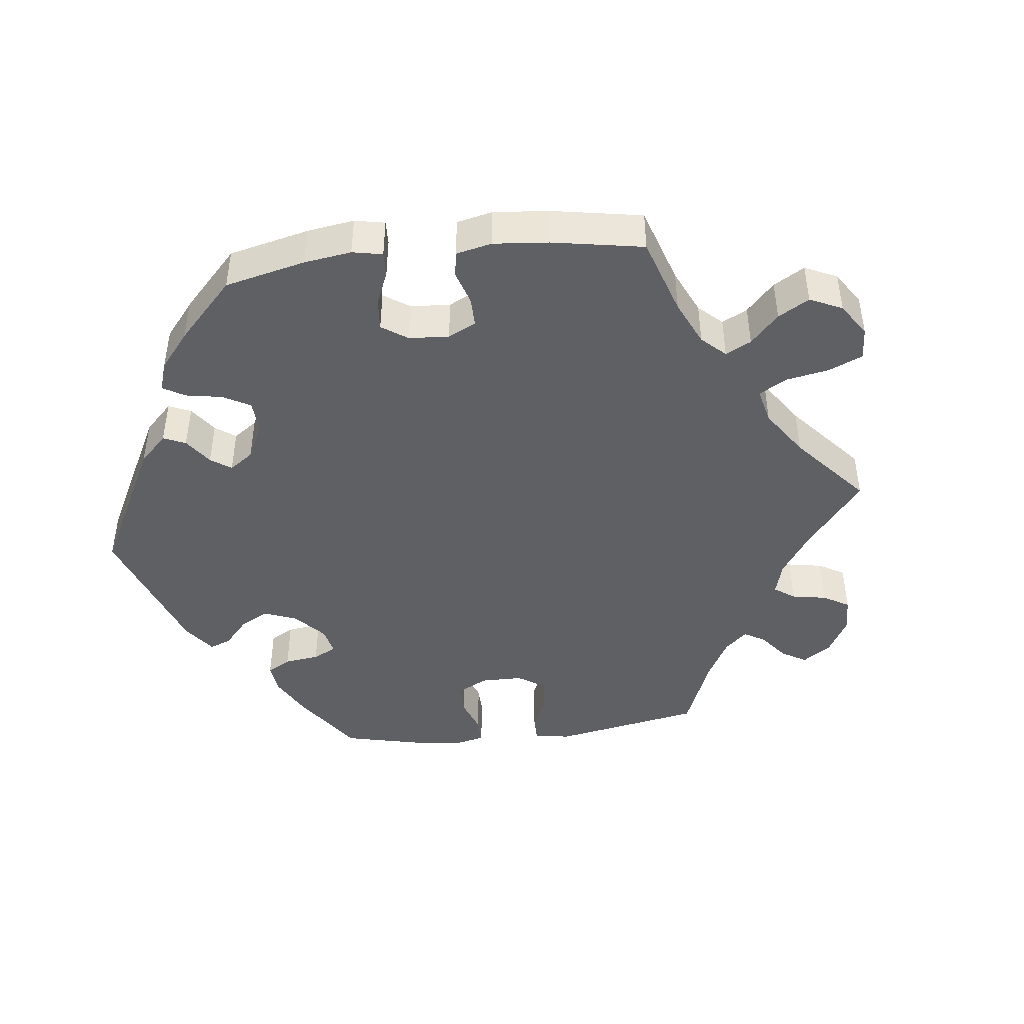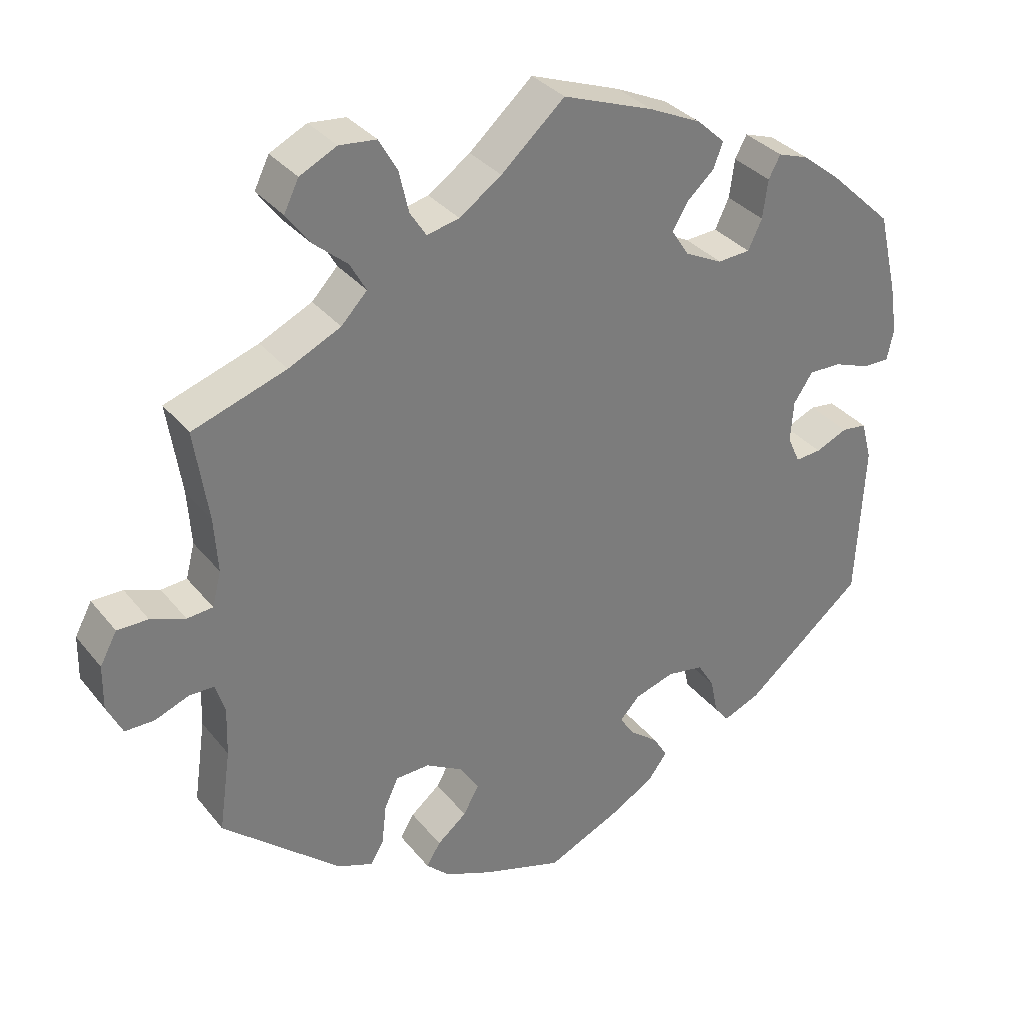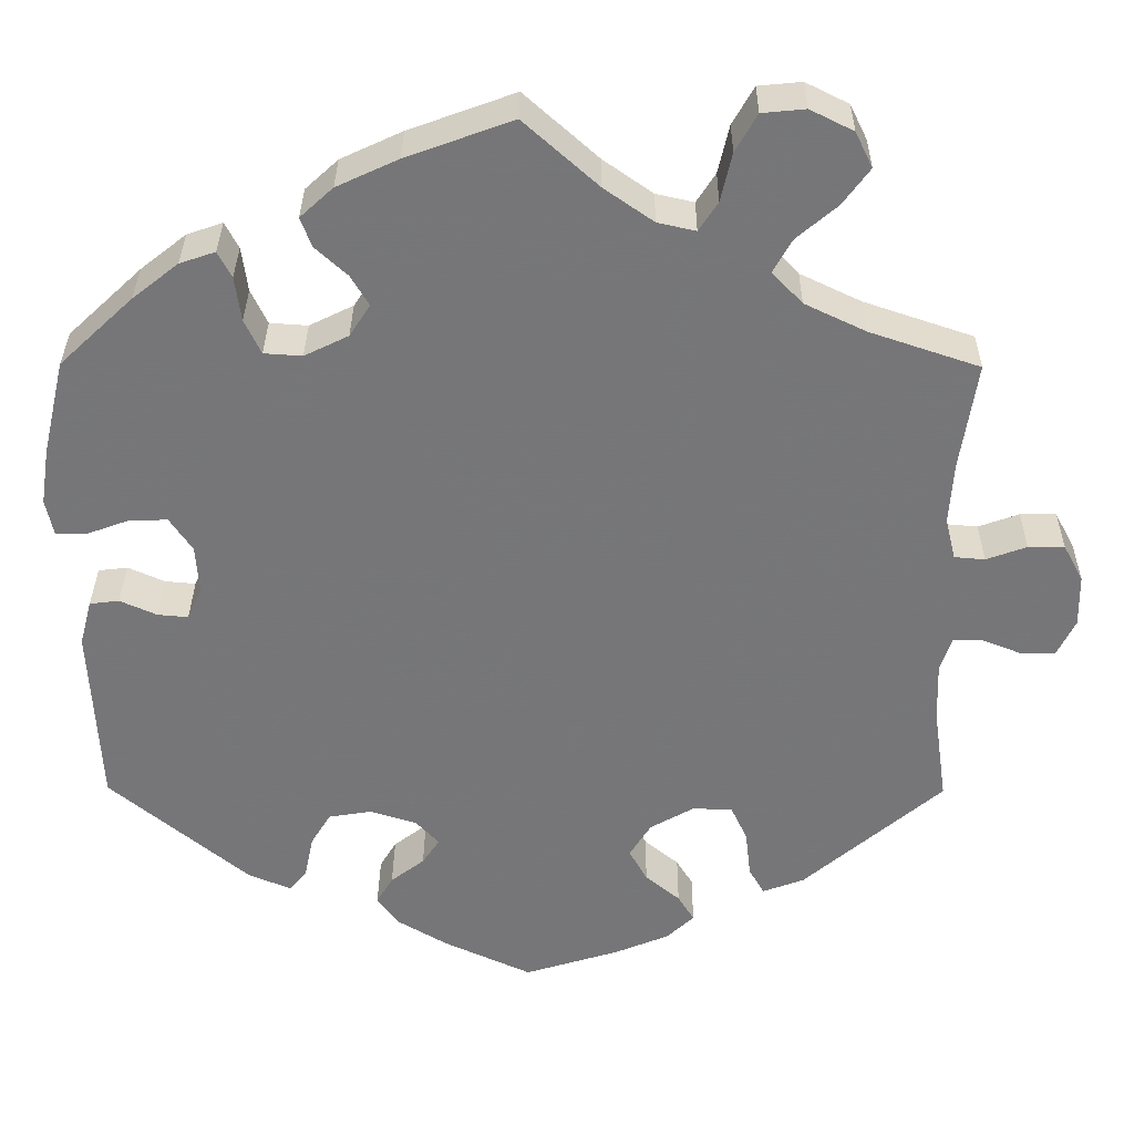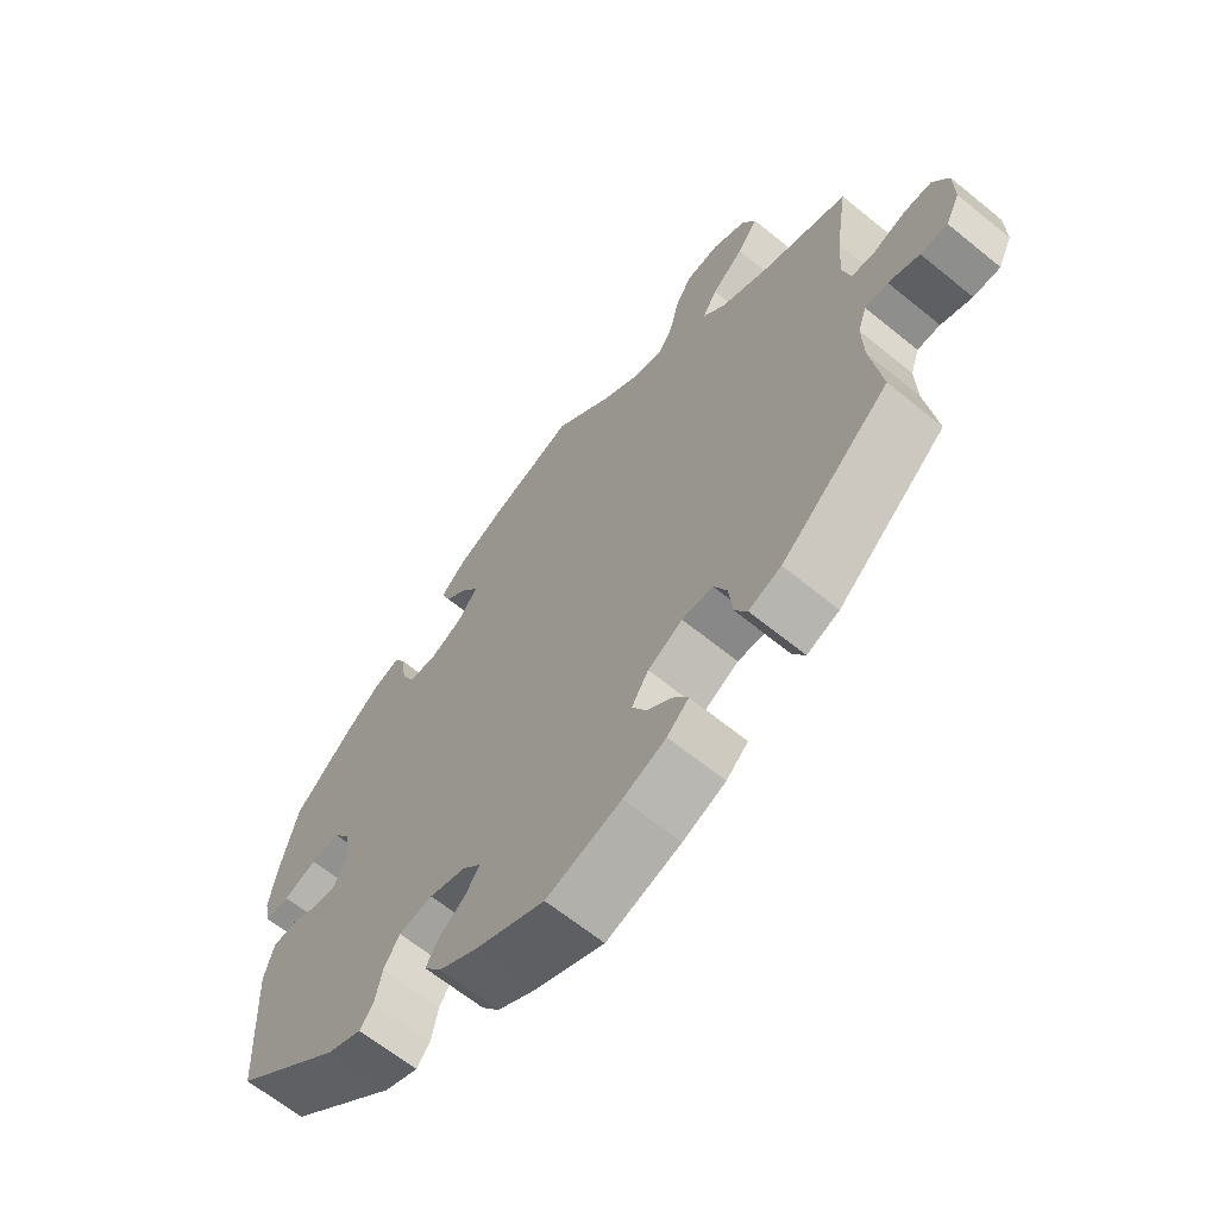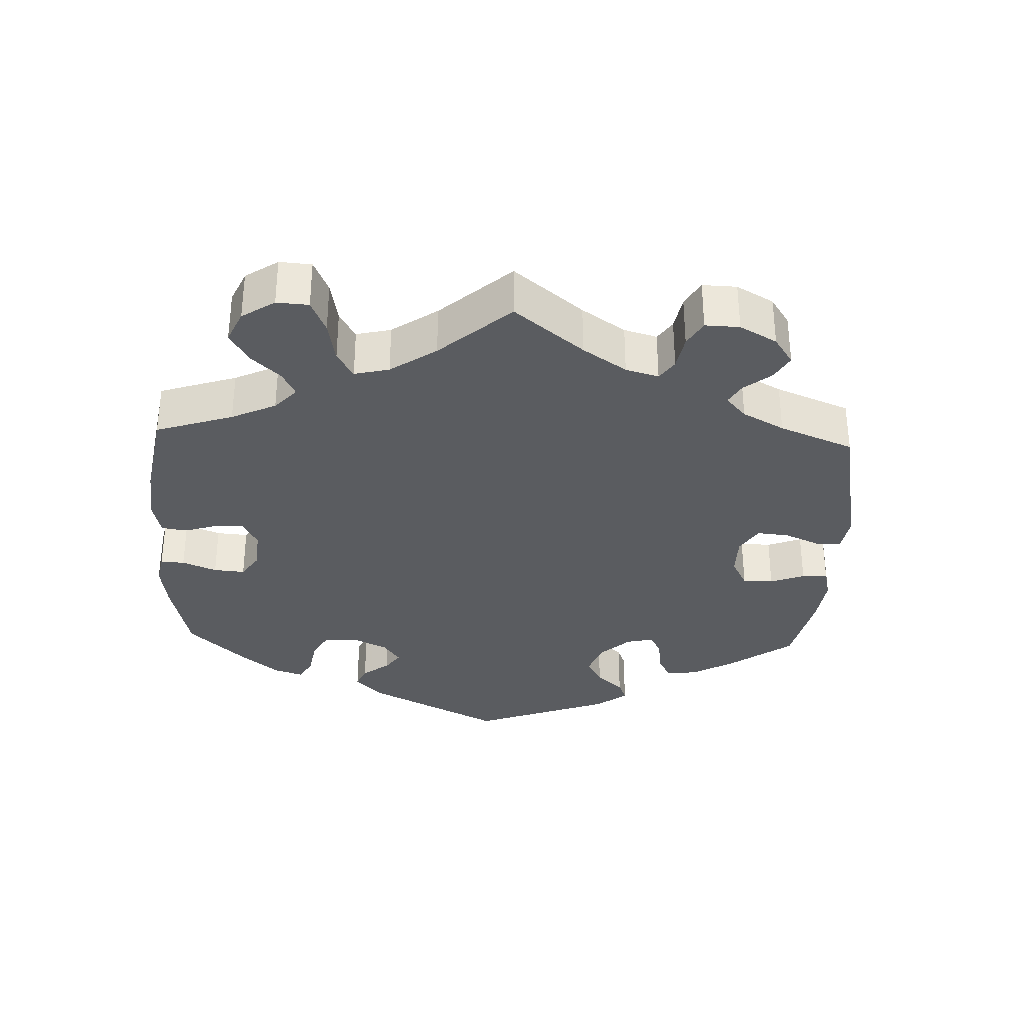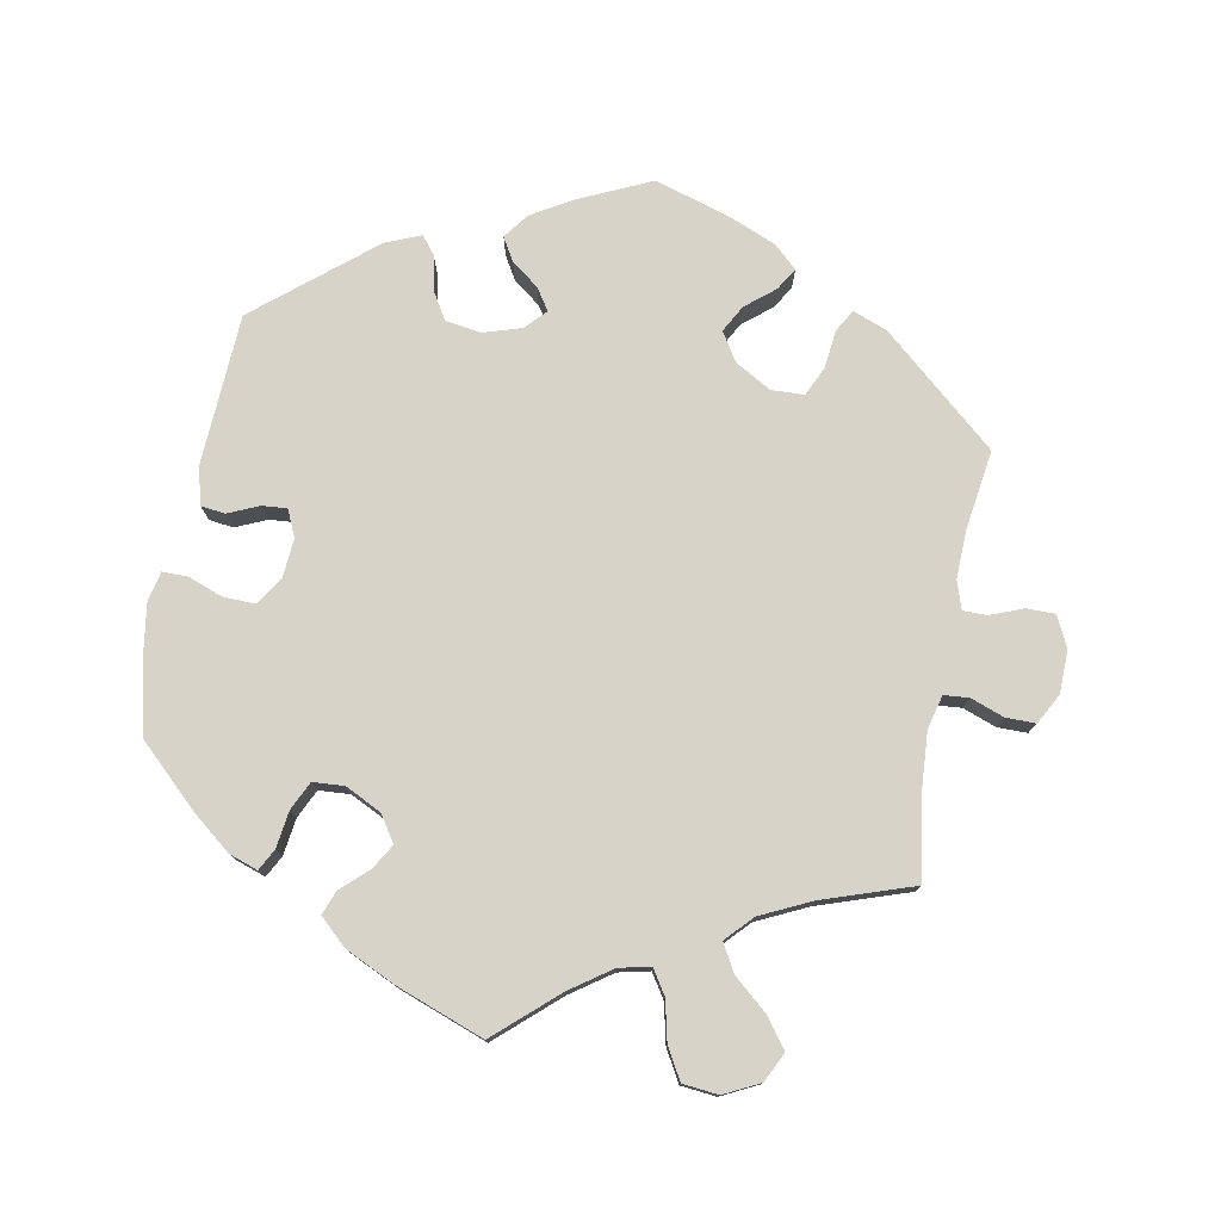
<metadata>
{"format":"obj","ext":"obj","renderer":"f3d","projection":"perspective","resolution":1024,"background":"white","views":[{"elev":-44.7,"azim":-23.4,"up":"+Y"},{"elev":33.1,"azim":147.7,"up":"+Z"},{"elev":33.0,"azim":0.4,"up":"+Z"},{"elev":-64.9,"azim":50.7,"up":"+Z"},{"elev":-33.7,"azim":57.6,"up":"+Y"},{"elev":77.1,"azim":10.7,"up":"+Y"}]}
</metadata>
<code>
v -0.101 0.07 -0.531
v -0.158 0.07 -0.497
v -0.184 0.07 -0.462
v -0.165 0.07 -0.43
v -0.126 0.07 -0.4
v -0.106 0.07 -0.37
v -0.133 0.07 -0.341
v -0.187 0.07 -0.324
v -0.237 0.07 -0.332
v -0.26 0.07 -0.37
v -0.27 0.07 -0.419
v -0.29 0.07 -0.444
v -0.34 0.07 -0.423
v -0.501 0.07 -0.289
v -0.512 0.07 -0.077
v -0.498 0.07 -0.024
v -0.464 0.07 -0.02
v -0.421 0.07 -0.039
v -0.386 0.07 -0.042
v -0.369 0.07 -0.005
v -0.373 0.07 0.051
v -0.399 0.07 0.09
v -0.443 0.07 0.089
v -0.492 0.07 0.071
v -0.528 0.07 0.071
v -0.537 0.07 0.113
v -0.527 0.07 0.178
v -0.501 0.07 0.289
v -0.416 0.07 0.369
v -0.363 0.07 0.411
v -0.322 0.07 0.425
v -0.306 0.07 0.395
v -0.299 0.07 0.343
v -0.28 0.07 0.303
v -0.236 0.07 0.3
v -0.185 0.07 0.325
v -0.161 0.07 0.362
v -0.182 0.07 0.397
v -0.219 0.07 0.431
v -0.232 0.07 0.465
v -0.194 0.07 0.5
v -0.123 0.07 0.533
v 0 0.07 0.578
v 0.086 0.07 0.501
v 0.143 0.07 0.461
v 0.187 0.07 0.451
v 0.209 0.07 0.485
v 0.222 0.07 0.541
v 0.247 0.07 0.585
v 0.297 0.07 0.59
v 0.347 0.07 0.565
v 0.367 0.07 0.524
v 0.336 0.07 0.482
v 0.289 0.07 0.442
v 0.267 0.07 0.403
v 0.302 0.07 0.366
v 0.373 0.07 0.332
v 0.5 0.07 0.289
v 0.481 0.07 0.165
v 0.476 0.07 0.091
v 0.488 0.07 0.044
v 0.523 0.07 0.041
v 0.57 0.07 0.058
v 0.612 0.07 0.058
v 0.635 0.07 0.015
v 0.636 0.07 -0.045
v 0.615 0.07 -0.088
v 0.575 0.07 -0.088
v 0.529 0.07 -0.07
v 0.495 0.07 -0.07
v 0.482 0.07 -0.11
v 0.484 0.07 -0.177
v 0.5 0.07 -0.289
v 0.339 0.07 -0.427
v 0.291 0.07 -0.445
v 0.273 0.07 -0.414
v 0.267 0.07 -0.36
v 0.248 0.07 -0.319
v 0.202 0.07 -0.317
v 0.151 0.07 -0.346
v 0.126 0.07 -0.386
v 0.147 0.07 -0.424
v 0.187 0.07 -0.457
v 0.206 0.07 -0.488
v 0.174 0.07 -0.518
v 0.111 0.07 -0.544
v 0.001 0.07 -0.578
v -0.101 0 -0.531
v -0.158 0 -0.497
v -0.184 0 -0.462
v -0.165 0 -0.43
v -0.126 0 -0.4
v -0.106 0 -0.37
v -0.133 0 -0.341
v -0.187 0 -0.324
v -0.237 0 -0.332
v -0.26 0 -0.37
v -0.27 0 -0.419
v -0.29 0 -0.444
v -0.34 0 -0.423
v -0.501 0 -0.289
v -0.512 0 -0.077
v -0.498 0 -0.024
v -0.464 0 -0.02
v -0.421 0 -0.039
v -0.386 0 -0.042
v -0.369 0 -0.005
v -0.373 0 0.051
v -0.399 0 0.09
v -0.443 0 0.089
v -0.492 0 0.071
v -0.528 0 0.071
v -0.537 0 0.113
v -0.527 0 0.178
v -0.501 0 0.289
v -0.416 0 0.369
v -0.363 0 0.411
v -0.322 0 0.425
v -0.306 0 0.395
v -0.299 0 0.343
v -0.28 0 0.303
v -0.236 0 0.3
v -0.185 0 0.325
v -0.161 0 0.362
v -0.182 0 0.397
v -0.219 0 0.431
v -0.232 0 0.465
v -0.194 0 0.5
v -0.123 0 0.533
v 0 0 0.578
v 0.086 0 0.501
v 0.143 0 0.461
v 0.187 0 0.451
v 0.209 0 0.485
v 0.222 0 0.541
v 0.247 0 0.585
v 0.297 0 0.59
v 0.347 0 0.565
v 0.367 0 0.524
v 0.336 0 0.482
v 0.289 0 0.442
v 0.267 0 0.403
v 0.302 0 0.366
v 0.373 0 0.332
v 0.5 0 0.289
v 0.481 0 0.165
v 0.476 0 0.091
v 0.488 0 0.044
v 0.523 0 0.041
v 0.57 0 0.058
v 0.612 0 0.058
v 0.635 0 0.015
v 0.636 0 -0.045
v 0.615 0 -0.088
v 0.575 0 -0.088
v 0.529 0 -0.07
v 0.495 0 -0.07
v 0.482 0 -0.11
v 0.484 0 -0.177
v 0.5 0 -0.289
v 0.339 0 -0.427
v 0.291 0 -0.445
v 0.273 0 -0.414
v 0.267 0 -0.36
v 0.248 0 -0.319
v 0.202 0 -0.317
v 0.151 0 -0.346
v 0.126 0 -0.386
v 0.147 0 -0.424
v 0.187 0 -0.457
v 0.206 0 -0.488
v 0.174 0 -0.518
v 0.111 0 -0.544
v 0.001 0 -0.578
f 82 83 84 85
f 81 82 85 86
f 74 75 76 77
f 72 73 74 77
f 71 72 77 78
f 70 71 78 79
f 66 67 68 69
f 66 69 70
f 65 66 70
f 62 63 64 65
f 61 62 65 70
f 60 61 70 79
f 57 58 59
f 56 57 59 60
f 55 56 60 79
f 51 52 53 54
f 51 54 55
f 50 51 55
f 47 48 49 50
f 46 47 50 55
f 45 46 55 79
f 41 42 43 44
f 38 39 40 41
f 37 38 41 44
f 36 37 44 45
f 30 31 32 33
f 30 33 34
f 29 30 34
f 28 29 34
f 27 28 34 35
f 23 24 25 26
f 22 23 26 27
f 15 16 17 18
f 15 18 19
f 14 15 19
f 13 14 19
f 10 11 12 13
f 9 10 13 19
f 8 9 19 20
f 2 3 4 5
f 2 5 6
f 1 2 6
f 81 86 87 1
f 36 45 79 80
f 35 36 80 81
f 22 27 35
f 21 22 35 81
f 7 8 20 21
f 6 7 21 81
f 1 6 81
f 172 171 170 169
f 173 172 169 168
f 164 163 162 161
f 164 161 160 159
f 165 164 159 158
f 166 165 158 157
f 156 155 154 153
f 157 156 153
f 157 153 152
f 152 151 150 149
f 157 152 149 148
f 166 157 148 147
f 146 145 144
f 147 146 144 143
f 166 147 143 142
f 141 140 139 138
f 142 141 138
f 142 138 137
f 137 136 135 134
f 142 137 134 133
f 166 142 133 132
f 131 130 129 128
f 128 127 126 125
f 131 128 125 124
f 132 131 124 123
f 120 119 118 117
f 121 120 117
f 121 117 116
f 121 116 115
f 122 121 115 114
f 113 112 111 110
f 114 113 110 109
f 105 104 103 102
f 106 105 102
f 106 102 101
f 106 101 100
f 100 99 98 97
f 106 100 97 96
f 107 106 96 95
f 92 91 90 89
f 93 92 89
f 93 89 88
f 88 174 173 168
f 167 166 132 123
f 168 167 123 122
f 122 114 109
f 168 122 109 108
f 108 107 95 94
f 168 108 94 93
f 168 93 88
f 1 88 89 2
f 2 89 90 3
f 3 90 91 4
f 4 91 92 5
f 5 92 93 6
f 6 93 94 7
f 7 94 95 8
f 8 95 96 9
f 9 96 97 10
f 10 97 98 11
f 11 98 99 12
f 12 99 100 13
f 13 100 101 14
f 14 101 102 15
f 15 102 103 16
f 16 103 104 17
f 17 104 105 18
f 18 105 106 19
f 19 106 107 20
f 20 107 108 21
f 21 108 109 22
f 22 109 110 23
f 23 110 111 24
f 24 111 112 25
f 25 112 113 26
f 26 113 114 27
f 27 114 115 28
f 28 115 116 29
f 29 116 117 30
f 30 117 118 31
f 31 118 119 32
f 32 119 120 33
f 33 120 121 34
f 34 121 122 35
f 35 122 123 36
f 36 123 124 37
f 37 124 125 38
f 38 125 126 39
f 39 126 127 40
f 40 127 128 41
f 41 128 129 42
f 42 129 130 43
f 43 130 131 44
f 44 131 132 45
f 45 132 133 46
f 46 133 134 47
f 47 134 135 48
f 48 135 136 49
f 49 136 137 50
f 50 137 138 51
f 51 138 139 52
f 52 139 140 53
f 53 140 141 54
f 54 141 142 55
f 55 142 143 56
f 56 143 144 57
f 57 144 145 58
f 58 145 146 59
f 59 146 147 60
f 60 147 148 61
f 61 148 149 62
f 62 149 150 63
f 63 150 151 64
f 64 151 152 65
f 65 152 153 66
f 66 153 154 67
f 67 154 155 68
f 68 155 156 69
f 69 156 157 70
f 70 157 158 71
f 71 158 159 72
f 72 159 160 73
f 73 160 161 74
f 74 161 162 75
f 75 162 163 76
f 76 163 164 77
f 77 164 165 78
f 78 165 166 79
f 79 166 167 80
f 80 167 168 81
f 81 168 169 82
f 82 169 170 83
f 83 170 171 84
f 84 171 172 85
f 85 172 173 86
f 86 173 174 87
f 87 174 88 1

</code>
